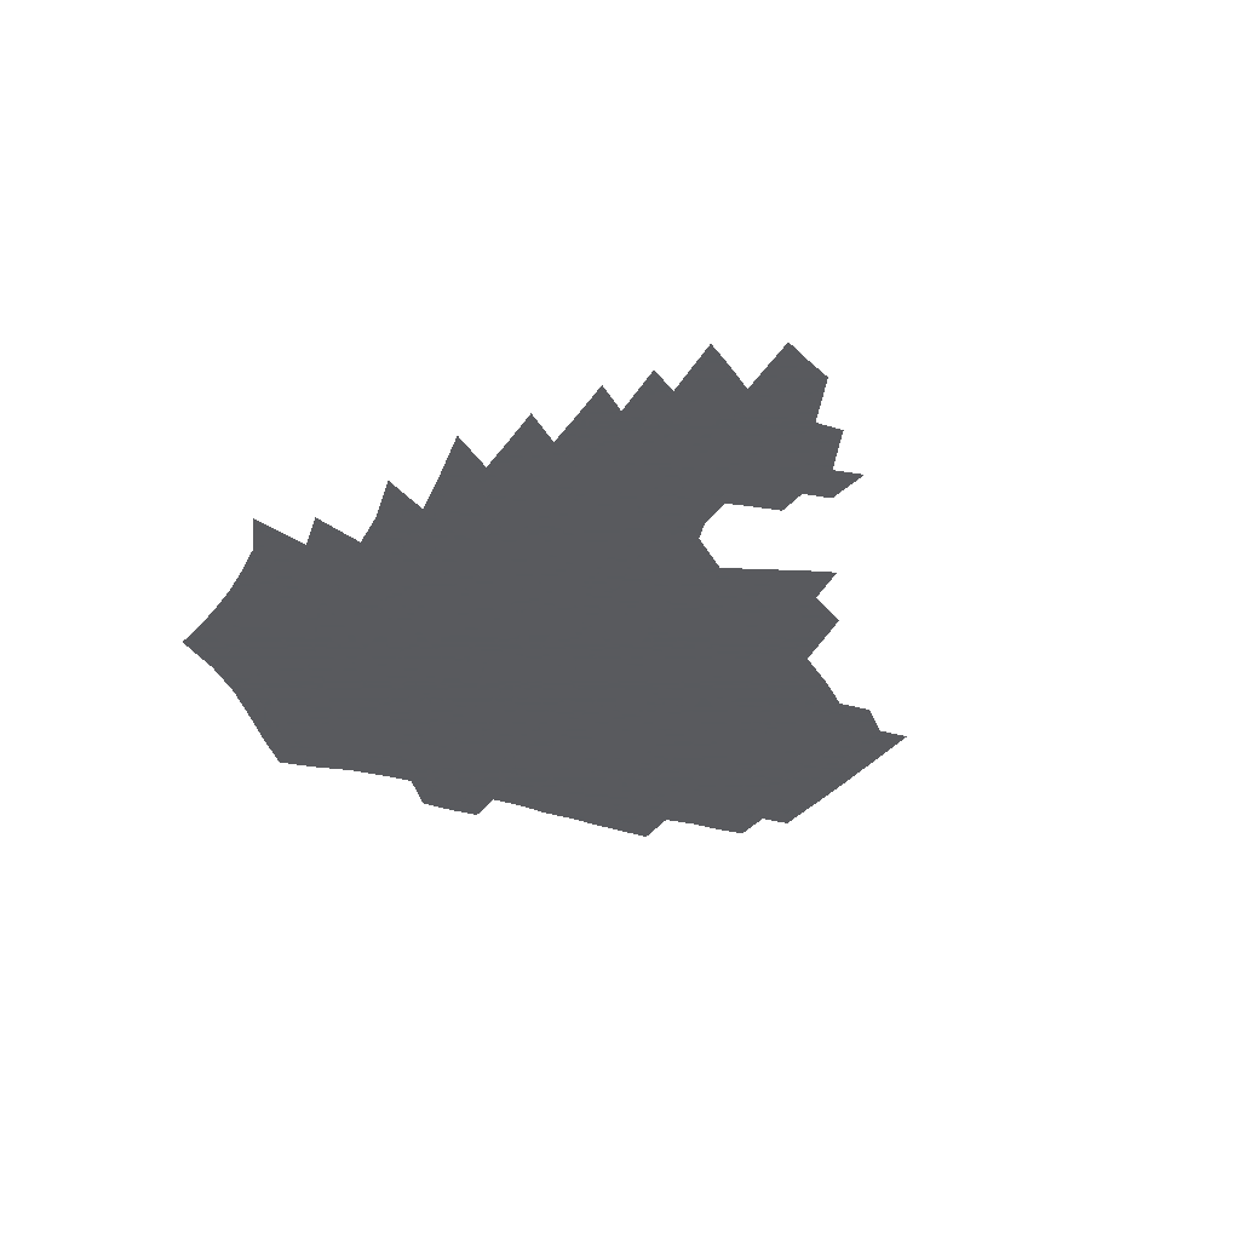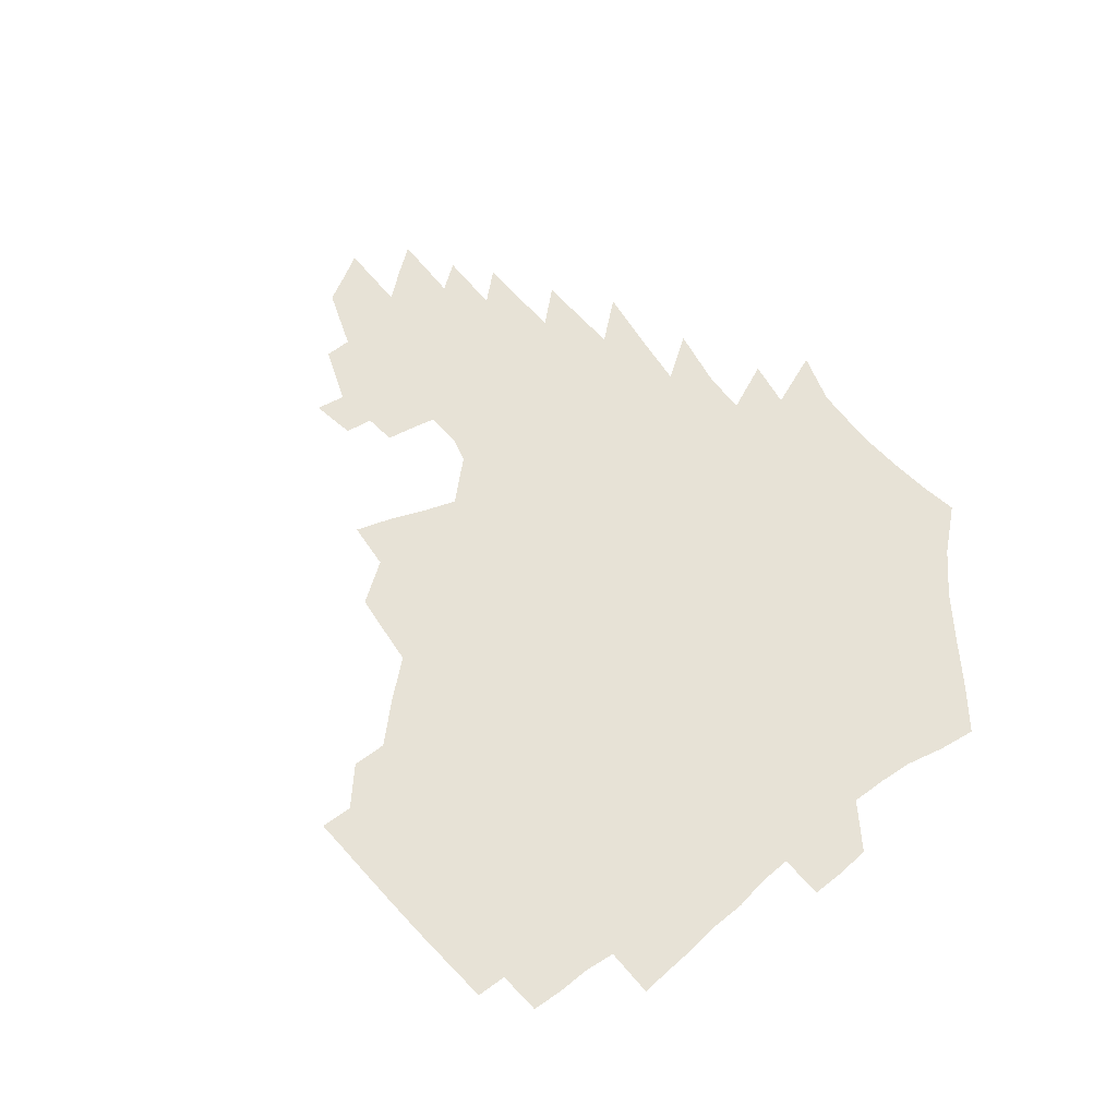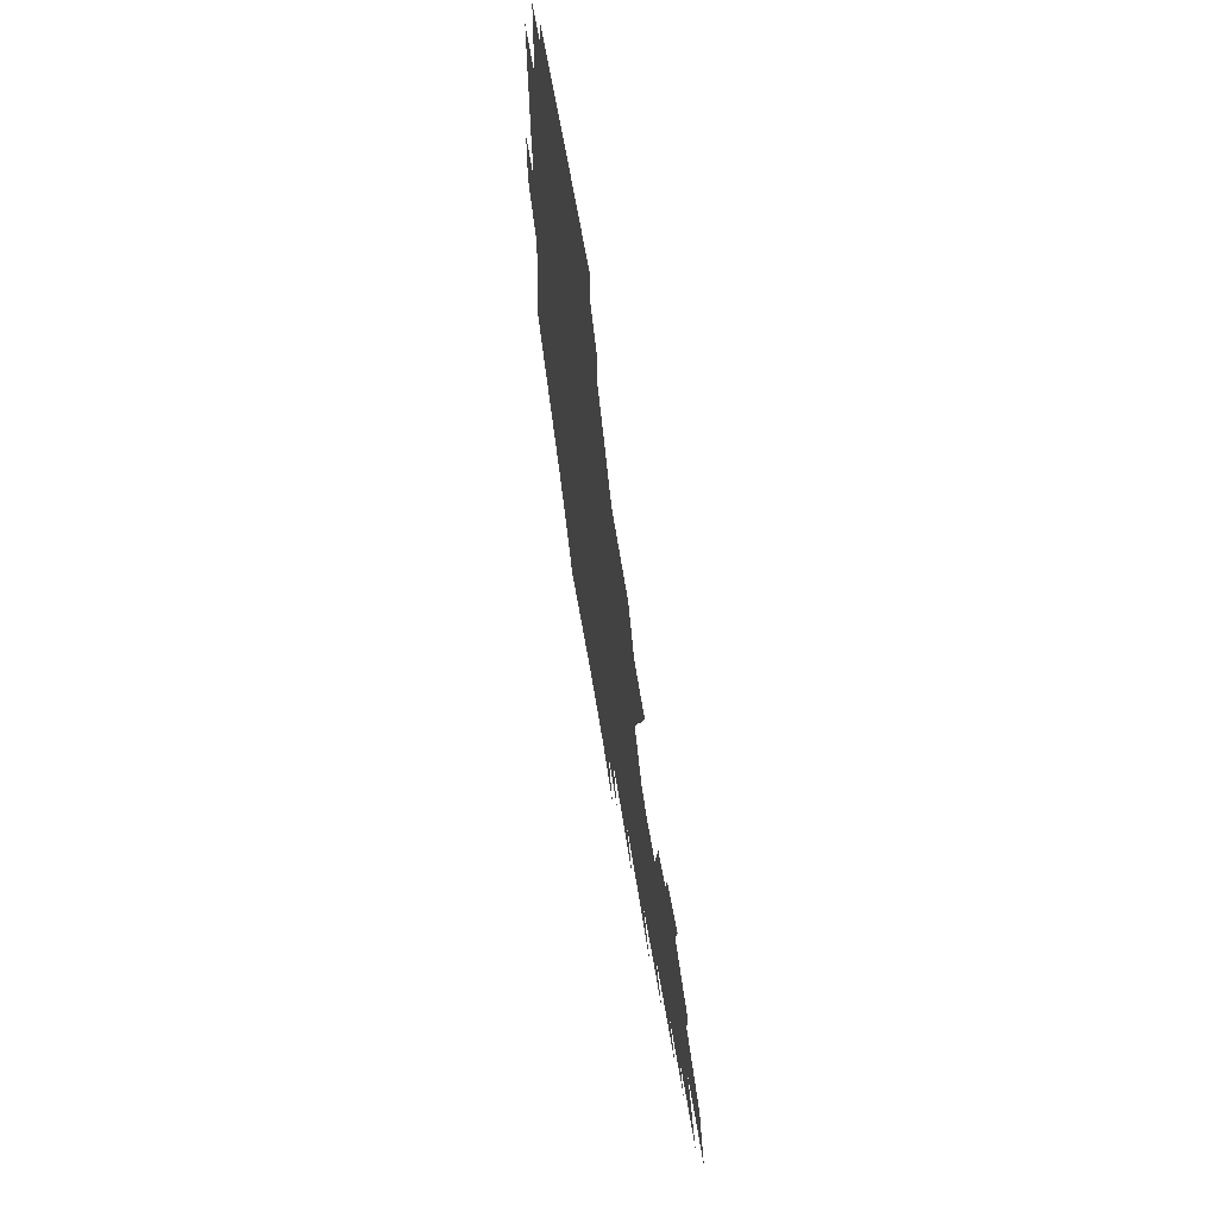
<metadata>
{"format":"obj","ext":"obj","renderer":"f3d","projection":"perspective","resolution":1024,"background":"white","views":[{"elev":-31.2,"azim":64.9,"up":"+Z"},{"elev":63.3,"azim":-128.9,"up":"+Z"},{"elev":64.2,"azim":80.7,"up":"+Y"}]}
</metadata>
<code>
v 187.2 253.2 0
v 186.1 268 0
v 186.3 282.6 0
v 198.7 175 0
v 201.3 191.5 0
v 205.4 208.6 0
v 206.9 224.3 0
v 207.4 239.4 0
v 206.1 254.1 0
v 206 268.8 0
v 205.8 283.4 0
v 205.4 298 0
v 203.1 312.8 0
v 203 327.4 0
v 201.5 342 0
v 200.7 356.4 0
v 199.8 370.6 0
v 217.3 161.3 0
v 218.5 177.5 0
v 221.6 194.3 0
v 223.8 210.3 0
v 227 226.3 0
v 227.9 240.9 0
v 225.5 255.2 0
v 225.1 269.8 0
v 224.4 284.4 0
v 223.9 299 0
v 223.3 313.6 0
v 222.1 328.3 0
v 222.1 342.9 0
v 222.6 357.1 0
v 221.8 371.2 0
v 223.5 385.4 0
v 223.3 399.4 0
v 224.2 413.3 0
v 237 147.9 0
v 236 163.6 0
v 238 180.2 0
v 239.2 196 0
v 240.8 211.6 0
v 242.2 226.8 0
v 244.6 241.9 0
v 242.4 256.2 0
v 241 270.7 0
v 240.3 285.2 0
v 241.4 299.9 0
v 240 314.6 0
v 239.5 329.3 0
v 240.4 343.9 0
v 240.7 358.3 0
v 240.5 372.6 0
v 241.4 386.9 0
v 242.2 401 0
v 243.7 414.8 0
v 244.3 428.5 0
v 256.3 134.4 0
v 256.6 151.3 0
v 256.5 167.2 0
v 256.5 182.7 0
v 257.3 198.2 0
v 257.6 213.1 0
v 258 227.8 0
v 258.9 242.5 0
v 258 256.8 0
v 256.9 271.3 0
v 256.4 286 0
v 255.7 300.7 0
v 255.6 315.4 0
v 256.4 330.2 0
v 256.6 344.8 0
v 257.2 359.2 0
v 257.2 373.7 0
v 257.7 388.1 0
v 258.9 402.3 0
v 260 416.2 0
v 261.1 429.9 0
v 273.6 119.2 0
v 275.3 138.8 0
v 274.8 154.7 0
v 273.9 169.9 0
v 274.1 185.3 0
v 273.4 199.8 0
v 273.7 214.5 0
v 273.6 228.9 0
v 273.4 243.2 0
v 272.3 257.5 0
v 271.3 272 0
v 270.6 286.6 0
v 270.7 301.3 0
v 270.7 316 0
v 271.4 330.8 0
v 271.6 345.4 0
v 271.5 360.1 0
v 272.7 374.7 0
v 273.1 389.1 0
v 274.9 403.5 0
v 275.2 417.4 0
v 276.8 431.3 0
v 289.6 100.7 0
v 291.1 123.5 0
v 291.1 141.3 0
v 290.2 156.8 0
v 290.2 172.5 0
v 289.5 187.1 0
v 289.1 201.5 0
v 288.8 215.7 0
v 288.8 229.8 0
v 287.7 243.8 0
v 286.7 257.9 0
v 285.6 272.5 0
v 285.7 287 0
v 285.3 301.7 0
v 285.5 316.5 0
v 286 331.2 0
v 286.4 346 0
v 287.1 360.8 0
v 287.5 375.4 0
v 288.7 390.1 0
v 289.2 404.4 0
v 290.3 418.5 0
v 291 432.3 0
v 306.6 103.8 0
v 306.8 126.5 0
v 306 143.4 0
v 305 158.7 0
v 304.5 174.1 0
v 304 188.7 0
v 303 202.5 0
v 303.4 216.9 0
v 303.4 230.6 0
v 302.1 244.2 0
v 300.8 258.3 0
v 300 272.7 0
v 299.9 287.2 0
v 299.7 302 0
v 300.2 316.8 0
v 300.4 331.6 0
v 301.1 346.4 0
v 301.8 361.1 0
v 302.3 375.9 0
v 303.2 390.7 0
v 303.6 404.9 0
v 304.7 419.3 0
v 305.3 433.1 0
v 323.3 105.7 0
v 321.7 127.4 0
v 320.3 144.4 0
v 319.2 160.3 0
v 318.4 175.6 0
v 317.7 190 0
v 317.1 204 0
v 316.9 217.8 0
v 316.9 231.2 0
v 316 244.4 0
v 315 258.3 0
v 314.1 272.8 0
v 313.9 287.5 0
v 313.9 302.2 0
v 314.4 316.9 0
v 315 331.7 0
v 315.6 346.5 0
v 316.4 361.3 0
v 317 376.1 0
v 317.8 391.1 0
v 318.5 405.6 0
v 319.2 419.9 0
v 319.8 433.9 0
v 339.8 106.9 0
v 336.8 127.7 0
v 334.8 144.7 0
v 333.1 161.1 0
v 331.8 176.8 0
v 330.9 190.8 0
v 330.2 204.7 0
v 329.7 218.2 0
v 329.6 231.7 0
v 329.1 244.7 0
v 328.6 258.1 0
v 327.9 272.8 0
v 327.7 288 0
v 328 302.2 0
v 328.7 316.7 0
v 329.5 331.5 0
v 330.3 346.4 0
v 331.1 361.3 0
v 332 376.2 0
v 332.7 391.3 0
v 333.4 405.9 0
v 334 420.4 0
v 334.4 434.6 0
v 356.8 106.9 0
v 352.3 127.8 0
v 349.3 145.4 0
v 347.2 161.2 0
v 345.2 177.1 0
v 344 191.5 0
v 343.1 205.3 0
v 342.4 218.9 0
v 342 232 0
v 341.8 244.9 0
v 341.6 258.2 0
v 341.4 272.4 0
v 341.4 287.4 0
v 342.1 301.7 0
v 343 316.2 0
v 344.3 330.9 0
v 345.2 345.9 0
v 346.3 360.9 0
v 347.4 376 0
v 348.2 391.2 0
v 348.5 406.3 0
v 349.2 421 0
v 349.8 435.5 0
v 374.3 106.2 0
v 368.7 127.4 0
v 364.3 145.8 0
v 361.3 161.9 0
v 358.6 177.8 0
v 357.3 191.5 0
v 356 205.6 0
v 355 219.2 0
v 354.4 232.5 0
v 354.3 245 0
v 354.4 258 0
v 354.7 271.9 0
v 355.3 286.1 0
v 356.2 300.6 0
v 357.5 315.1 0
v 359 330.1 0
v 360.4 345 0
v 361.9 360.2 0
v 363.2 375.4 0
v 364.2 390.9 0
v 364.8 406.3 0
v 397.2 99.37 0
v 387.5 125.1 0
v 379.8 146.4 0
v 375.8 162.4 0
v 372.7 177.8 0
v 370.2 192.7 0
v 368.9 205.9 0
v 367.4 219.8 0
v 366.7 232.6 0
v 366.4 245.1 0
v 366.9 257.8 0
v 367.7 271.2 0
v 368.8 284.8 0
v 370.2 298.9 0
v 371.9 313.7 0
v 373.8 328.8 0
v 375.8 343.8 0
v 377.6 359 0
v 379.5 374.5 0
v 408.8 121.8 0
v 399.1 144.6 0
v 391.1 162.9 0
v 387.2 177.9 0
v 384.5 192.2 0
v 381.8 206.5 0
v 379.7 220.2 0
v 378.8 232.7 0
v 378.8 245 0
v 379.4 257.4 0
v 380.5 270.2 0
v 381.9 283.4 0
v 383.9 297.5 0
v 386.1 312 0
v 388.6 327.1 0
v 391.1 342 0
v 393.8 357.3 0
v 419 144 0
v 409.8 161.5 0
v 404.9 176.3 0
v 401 190.8 0
v 396.7 205.5 0
v 393.8 219.3 0
v 393.3 231.8 0
v 392.4 244.5 0
v 392.4 256.9 0
v 393.6 269.4 0
v 395.5 282.5 0
v 397.5 295.9 0
v 400.5 310.3 0
v 403.3 324.8 0
v 406.6 339.9 0
v 411 355.6 0
v 446 139.4 0
v 432.8 159.2 0
v 423.3 175.2 0
v 419.5 189 0
v 413.4 204 0
v 408 218.8 0
v 407 231.2 0
v 406.4 243.6 0
v 406.9 256 0
v 407.7 268.4 0
v 409 281.1 0
v 411.5 294.1 0
v 415.4 308.1 0
v 418.6 322.5 0
v 422.8 337.6 0
v 428.4 353.8 0
v 457.7 156.5 0
v 447.7 172.3 0
v 440.7 186.7 0
v 432.8 201.8 0
v 424.6 217.4 0
v 421.4 230.4 0
v 420.2 242.7 0
v 421.3 254.6 0
v 422.1 266.8 0
v 423.3 279.1 0
v 427 291.7 0
v 431.2 305.4 0
v 435.7 320.2 0
v 440.7 335.5 0
v 485.8 152.9 0
v 470.8 171.1 0
v 460.9 185.7 0
v 453.8 199.4 0
v 444.4 215 0
v 438.5 228.8 0
v 436.7 240.9 0
v 437.3 252.6 0
v 437.6 264.5 0
v 440.7 275.9 0
v 444.6 287.2 0
v 450 302 0
v 456.6 317.8 0
v 462.1 333.7 0
v 490.4 172.1 0
v 479.3 186.6 0
v 470.5 200.2 0
v 463.8 213.2 0
v 456.1 227.2 0
v 452.6 239.3 0
v 454 250 0
v 456.2 260.3 0
v 460.7 269.4 0
v 511.1 172.8 0
v 497.6 188.2 0
v 487.8 201.4 0
v 478.2 214.8 0
v 472.1 226.7 0
v 468 238.1 0
v 467 248.3 0
v 468.3 257.7 0
v 472.2 266.4 0
v 517.2 189.2 0
v 507.7 201.9 0
v 499.7 214.2 0
v 492.4 225.9 0
v 488.3 236.8 0
v 485.5 247.1 0
v 485.4 257 0
v 488 267.2 0
v 490.7 278.6 0
v 493.2 290.6 0
v 538.6 189.8 0
v 526.8 203.3 0
v 522.3 214.6 0
v 514.5 226.3 0
v 510.1 237.3 0
v 508 248.1 0
v 506.9 259 0
v 505.3 269.7 0
v 505.6 280.6 0
v 507.2 292.1 0
v 509.4 304.4 0
v 555.1 203.2 0
v 546.5 215.5 0
v 539.9 227.2 0
v 534.3 238.5 0
v 531.4 249.6 0
v 529 260.7 0
v 527.1 271.9 0
v 527.4 283.3 0
v 526.8 294.8 0
v 529.4 307.8 0
v 578 215.1 0
v 568.9 227.7 0
v 559.2 240 0
v 555.8 251.1 0
v 552.9 262.2 0
v 551.6 273.3 0
v 551.8 285.4 0
v 590.8 240.1 0
v 584.2 252.1 0
v 578.3 263.7 0
f 8 9 1
f 1 9 2
f 9 10 2
f 2 10 3
f 10 11 3
f 18 19 4
f 4 19 5
f 19 20 5
f 5 20 6
f 20 21 6
f 6 21 7
f 21 22 7
f 7 22 8
f 22 23 8
f 8 23 9
f 23 24 9
f 9 24 10
f 24 25 10
f 10 25 11
f 25 26 11
f 11 26 12
f 26 27 12
f 12 27 13
f 27 28 13
f 13 28 14
f 28 29 14
f 14 29 15
f 29 30 15
f 15 30 16
f 30 31 16
f 16 31 17
f 31 32 17
f 36 37 18
f 18 37 19
f 37 38 19
f 19 38 20
f 38 39 20
f 20 39 21
f 39 40 21
f 21 40 22
f 40 41 22
f 22 41 23
f 41 42 23
f 23 42 24
f 42 43 24
f 24 43 25
f 43 44 25
f 25 44 26
f 44 45 26
f 26 45 27
f 45 46 27
f 27 46 28
f 46 47 28
f 28 47 29
f 47 48 29
f 29 48 30
f 48 49 30
f 30 49 31
f 49 50 31
f 31 50 32
f 50 51 32
f 32 51 33
f 51 52 33
f 33 52 34
f 52 53 34
f 34 53 35
f 53 54 35
f 56 57 36
f 36 57 37
f 57 58 37
f 37 58 38
f 58 59 38
f 38 59 39
f 59 60 39
f 39 60 40
f 60 61 40
f 40 61 41
f 61 62 41
f 41 62 42
f 62 63 42
f 42 63 43
f 63 64 43
f 43 64 44
f 64 65 44
f 44 65 45
f 65 66 45
f 45 66 46
f 66 67 46
f 46 67 47
f 67 68 47
f 47 68 48
f 68 69 48
f 48 69 49
f 69 70 49
f 49 70 50
f 70 71 50
f 50 71 51
f 71 72 51
f 51 72 52
f 72 73 52
f 52 73 53
f 73 74 53
f 53 74 54
f 74 75 54
f 54 75 55
f 75 76 55
f 77 78 56
f 56 78 57
f 78 79 57
f 57 79 58
f 79 80 58
f 58 80 59
f 80 81 59
f 59 81 60
f 81 82 60
f 60 82 61
f 82 83 61
f 61 83 62
f 83 84 62
f 62 84 63
f 84 85 63
f 63 85 64
f 85 86 64
f 64 86 65
f 86 87 65
f 65 87 66
f 87 88 66
f 66 88 67
f 88 89 67
f 67 89 68
f 89 90 68
f 68 90 69
f 90 91 69
f 69 91 70
f 91 92 70
f 70 92 71
f 92 93 71
f 71 93 72
f 93 94 72
f 72 94 73
f 94 95 73
f 73 95 74
f 95 96 74
f 74 96 75
f 96 97 75
f 75 97 76
f 97 98 76
f 99 100 77
f 77 100 78
f 100 101 78
f 78 101 79
f 101 102 79
f 79 102 80
f 102 103 80
f 80 103 81
f 103 104 81
f 81 104 82
f 104 105 82
f 82 105 83
f 105 106 83
f 83 106 84
f 106 107 84
f 84 107 85
f 107 108 85
f 85 108 86
f 108 109 86
f 86 109 87
f 109 110 87
f 87 110 88
f 110 111 88
f 88 111 89
f 111 112 89
f 89 112 90
f 112 113 90
f 90 113 91
f 113 114 91
f 91 114 92
f 114 115 92
f 92 115 93
f 115 116 93
f 93 116 94
f 116 117 94
f 94 117 95
f 117 118 95
f 95 118 96
f 118 119 96
f 96 119 97
f 119 120 97
f 97 120 98
f 120 121 98
f 99 122 100
f 122 123 100
f 100 123 101
f 123 124 101
f 101 124 102
f 124 125 102
f 102 125 103
f 125 126 103
f 103 126 104
f 126 127 104
f 104 127 105
f 127 128 105
f 105 128 106
f 128 129 106
f 106 129 107
f 129 130 107
f 107 130 108
f 130 131 108
f 108 131 109
f 131 132 109
f 109 132 110
f 132 133 110
f 110 133 111
f 133 134 111
f 111 134 112
f 134 135 112
f 112 135 113
f 135 136 113
f 113 136 114
f 136 137 114
f 114 137 115
f 137 138 115
f 115 138 116
f 138 139 116
f 116 139 117
f 139 140 117
f 117 140 118
f 140 141 118
f 118 141 119
f 141 142 119
f 119 142 120
f 142 143 120
f 120 143 121
f 143 144 121
f 122 145 123
f 145 146 123
f 123 146 124
f 146 147 124
f 124 147 125
f 147 148 125
f 125 148 126
f 148 149 126
f 126 149 127
f 149 150 127
f 127 150 128
f 150 151 128
f 128 151 129
f 151 152 129
f 129 152 130
f 152 153 130
f 130 153 131
f 153 154 131
f 131 154 132
f 154 155 132
f 132 155 133
f 155 156 133
f 133 156 134
f 156 157 134
f 134 157 135
f 157 158 135
f 135 158 136
f 158 159 136
f 136 159 137
f 159 160 137
f 137 160 138
f 160 161 138
f 138 161 139
f 161 162 139
f 139 162 140
f 162 163 140
f 140 163 141
f 163 164 141
f 141 164 142
f 164 165 142
f 142 165 143
f 165 166 143
f 143 166 144
f 166 167 144
f 145 168 146
f 168 169 146
f 146 169 147
f 169 170 147
f 147 170 148
f 170 171 148
f 148 171 149
f 171 172 149
f 149 172 150
f 172 173 150
f 150 173 151
f 173 174 151
f 151 174 152
f 174 175 152
f 152 175 153
f 175 176 153
f 153 176 154
f 176 177 154
f 154 177 155
f 177 178 155
f 155 178 156
f 178 179 156
f 156 179 157
f 179 180 157
f 157 180 158
f 180 181 158
f 158 181 159
f 181 182 159
f 159 182 160
f 182 183 160
f 160 183 161
f 183 184 161
f 161 184 162
f 184 185 162
f 162 185 163
f 185 186 163
f 163 186 164
f 186 187 164
f 164 187 165
f 187 188 165
f 165 188 166
f 188 189 166
f 166 189 167
f 189 190 167
f 168 191 169
f 191 192 169
f 169 192 170
f 192 193 170
f 170 193 171
f 193 194 171
f 171 194 172
f 194 195 172
f 172 195 173
f 195 196 173
f 173 196 174
f 196 197 174
f 174 197 175
f 197 198 175
f 175 198 176
f 198 199 176
f 176 199 177
f 199 200 177
f 177 200 178
f 200 201 178
f 178 201 179
f 201 202 179
f 179 202 180
f 202 203 180
f 180 203 181
f 203 204 181
f 181 204 182
f 204 205 182
f 182 205 183
f 205 206 183
f 183 206 184
f 206 207 184
f 184 207 185
f 207 208 185
f 185 208 186
f 208 209 186
f 186 209 187
f 209 210 187
f 187 210 188
f 210 211 188
f 188 211 189
f 211 212 189
f 189 212 190
f 212 213 190
f 191 214 192
f 214 215 192
f 192 215 193
f 215 216 193
f 193 216 194
f 216 217 194
f 194 217 195
f 217 218 195
f 195 218 196
f 218 219 196
f 196 219 197
f 219 220 197
f 197 220 198
f 220 221 198
f 198 221 199
f 221 222 199
f 199 222 200
f 222 223 200
f 200 223 201
f 223 224 201
f 201 224 202
f 224 225 202
f 202 225 203
f 225 226 203
f 203 226 204
f 226 227 204
f 204 227 205
f 227 228 205
f 205 228 206
f 228 229 206
f 206 229 207
f 229 230 207
f 207 230 208
f 230 231 208
f 208 231 209
f 231 232 209
f 209 232 210
f 232 233 210
f 210 233 211
f 233 234 211
f 211 234 212
f 214 235 215
f 235 236 215
f 215 236 216
f 236 237 216
f 216 237 217
f 237 238 217
f 217 238 218
f 238 239 218
f 218 239 219
f 239 240 219
f 219 240 220
f 240 241 220
f 220 241 221
f 241 242 221
f 221 242 222
f 242 243 222
f 222 243 223
f 243 244 223
f 223 244 224
f 244 245 224
f 224 245 225
f 245 246 225
f 225 246 226
f 246 247 226
f 226 247 227
f 247 248 227
f 227 248 228
f 248 249 228
f 228 249 229
f 249 250 229
f 229 250 230
f 250 251 230
f 230 251 231
f 251 252 231
f 231 252 232
f 252 253 232
f 232 253 233
f 236 254 237
f 254 255 237
f 237 255 238
f 255 256 238
f 238 256 239
f 256 257 239
f 239 257 240
f 257 258 240
f 240 258 241
f 258 259 241
f 241 259 242
f 259 260 242
f 242 260 243
f 260 261 243
f 243 261 244
f 261 262 244
f 244 262 245
f 262 263 245
f 245 263 246
f 263 264 246
f 246 264 247
f 264 265 247
f 247 265 248
f 265 266 248
f 248 266 249
f 266 267 249
f 249 267 250
f 267 268 250
f 250 268 251
f 268 269 251
f 251 269 252
f 269 270 252
f 252 270 253
f 255 271 256
f 271 272 256
f 256 272 257
f 272 273 257
f 257 273 258
f 273 274 258
f 258 274 259
f 274 275 259
f 259 275 260
f 275 276 260
f 260 276 261
f 276 277 261
f 261 277 262
f 277 278 262
f 262 278 263
f 278 279 263
f 263 279 264
f 279 280 264
f 264 280 265
f 280 281 265
f 265 281 266
f 281 282 266
f 266 282 267
f 282 283 267
f 267 283 268
f 283 284 268
f 268 284 269
f 284 285 269
f 269 285 270
f 285 286 270
f 271 287 272
f 287 288 272
f 272 288 273
f 288 289 273
f 273 289 274
f 289 290 274
f 274 290 275
f 290 291 275
f 275 291 276
f 291 292 276
f 276 292 277
f 292 293 277
f 277 293 278
f 293 294 278
f 278 294 279
f 294 295 279
f 279 295 280
f 295 296 280
f 280 296 281
f 296 297 281
f 281 297 282
f 297 298 282
f 282 298 283
f 298 299 283
f 283 299 284
f 299 300 284
f 284 300 285
f 300 301 285
f 285 301 286
f 301 302 286
f 288 303 289
f 303 304 289
f 289 304 290
f 304 305 290
f 290 305 291
f 305 306 291
f 291 306 292
f 306 307 292
f 292 307 293
f 307 308 293
f 293 308 294
f 308 309 294
f 294 309 295
f 309 310 295
f 295 310 296
f 310 311 296
f 296 311 297
f 311 312 297
f 297 312 298
f 312 313 298
f 298 313 299
f 313 314 299
f 299 314 300
f 314 315 300
f 300 315 301
f 315 316 301
f 301 316 302
f 303 317 304
f 317 318 304
f 304 318 305
f 318 319 305
f 305 319 306
f 319 320 306
f 306 320 307
f 320 321 307
f 307 321 308
f 321 322 308
f 308 322 309
f 322 323 309
f 309 323 310
f 323 324 310
f 310 324 311
f 324 325 311
f 311 325 312
f 325 326 312
f 312 326 313
f 326 327 313
f 313 327 314
f 327 328 314
f 314 328 315
f 328 329 315
f 315 329 316
f 329 330 316
f 318 331 319
f 331 332 319
f 319 332 320
f 332 333 320
f 320 333 321
f 333 334 321
f 321 334 322
f 334 335 322
f 322 335 323
f 335 336 323
f 323 336 324
f 336 337 324
f 324 337 325
f 337 338 325
f 325 338 326
f 338 339 326
f 326 339 327
f 331 340 332
f 340 341 332
f 332 341 333
f 341 342 333
f 333 342 334
f 342 343 334
f 334 343 335
f 343 344 335
f 335 344 336
f 344 345 336
f 336 345 337
f 345 346 337
f 337 346 338
f 346 347 338
f 338 347 339
f 347 348 339
f 341 349 342
f 349 350 342
f 342 350 343
f 350 351 343
f 343 351 344
f 351 352 344
f 344 352 345
f 352 353 345
f 345 353 346
f 353 354 346
f 346 354 347
f 354 355 347
f 347 355 348
f 355 356 348
f 349 359 350
f 359 360 350
f 350 360 351
f 360 361 351
f 351 361 352
f 361 362 352
f 352 362 353
f 362 363 353
f 353 363 354
f 363 364 354
f 354 364 355
f 364 365 355
f 355 365 356
f 365 366 356
f 356 366 357
f 366 367 357
f 357 367 358
f 367 368 358
f 360 370 361
f 370 371 361
f 361 371 362
f 371 372 362
f 362 372 363
f 372 373 363
f 363 373 364
f 373 374 364
f 364 374 365
f 374 375 365
f 365 375 366
f 375 376 366
f 366 376 367
f 376 377 367
f 367 377 368
f 377 378 368
f 368 378 369
f 378 379 369
f 371 380 372
f 380 381 372
f 372 381 373
f 381 382 373
f 373 382 374
f 382 383 374
f 374 383 375
f 383 384 375
f 375 384 376
f 384 385 376
f 376 385 377
f 385 386 377
f 377 386 378
f 382 387 383
f 387 388 383
f 383 388 384
f 388 389 384
f 384 389 385

</code>
